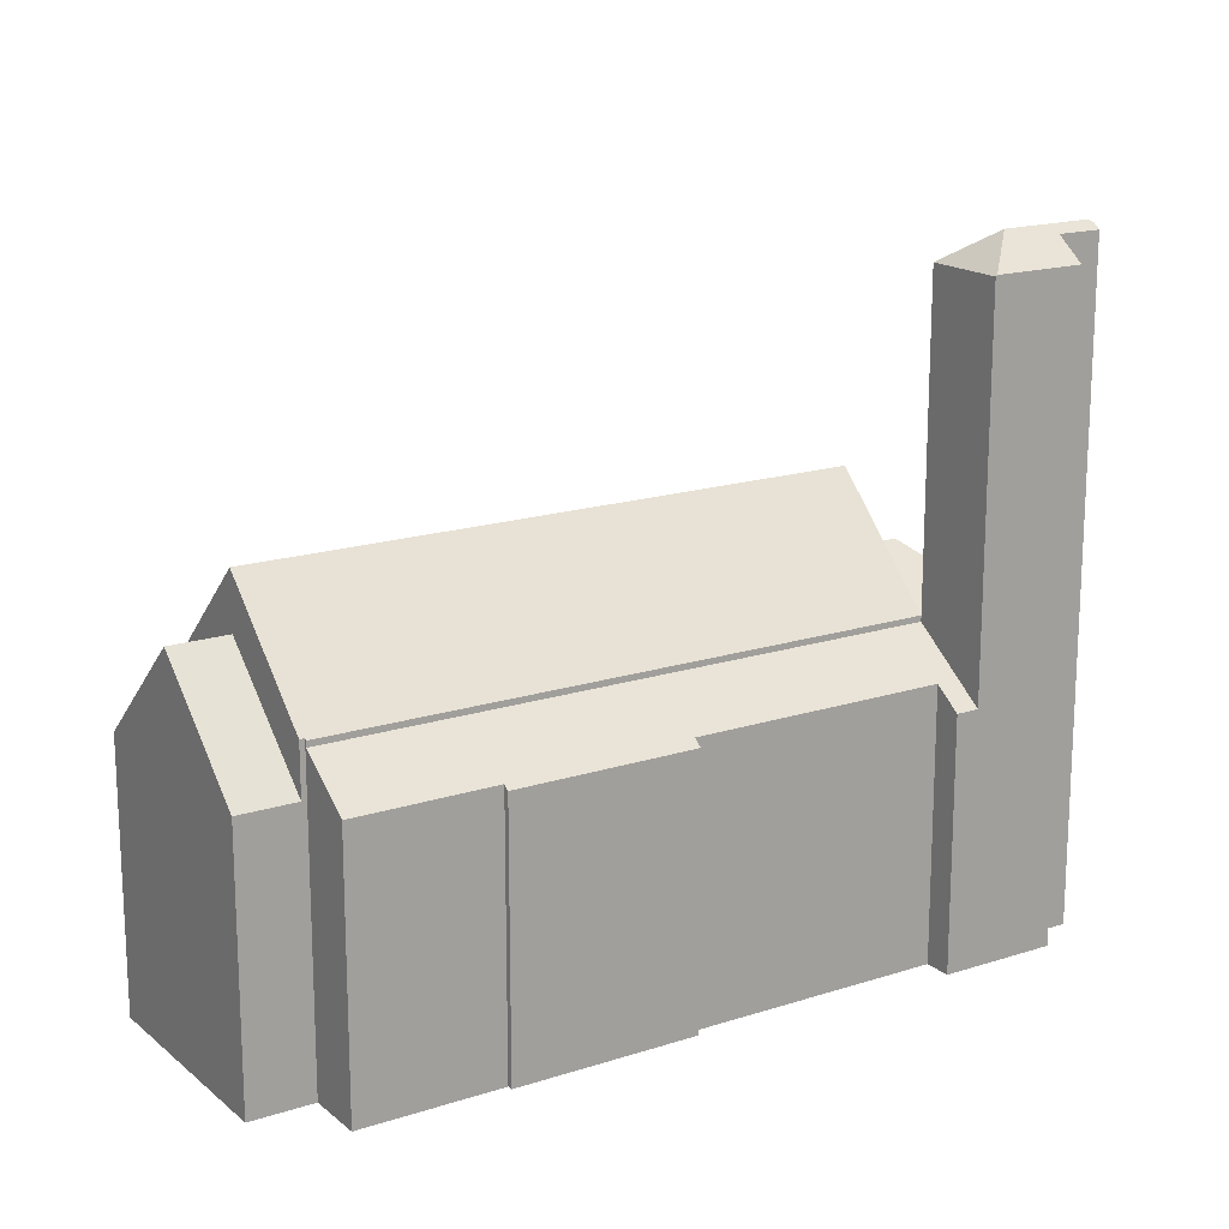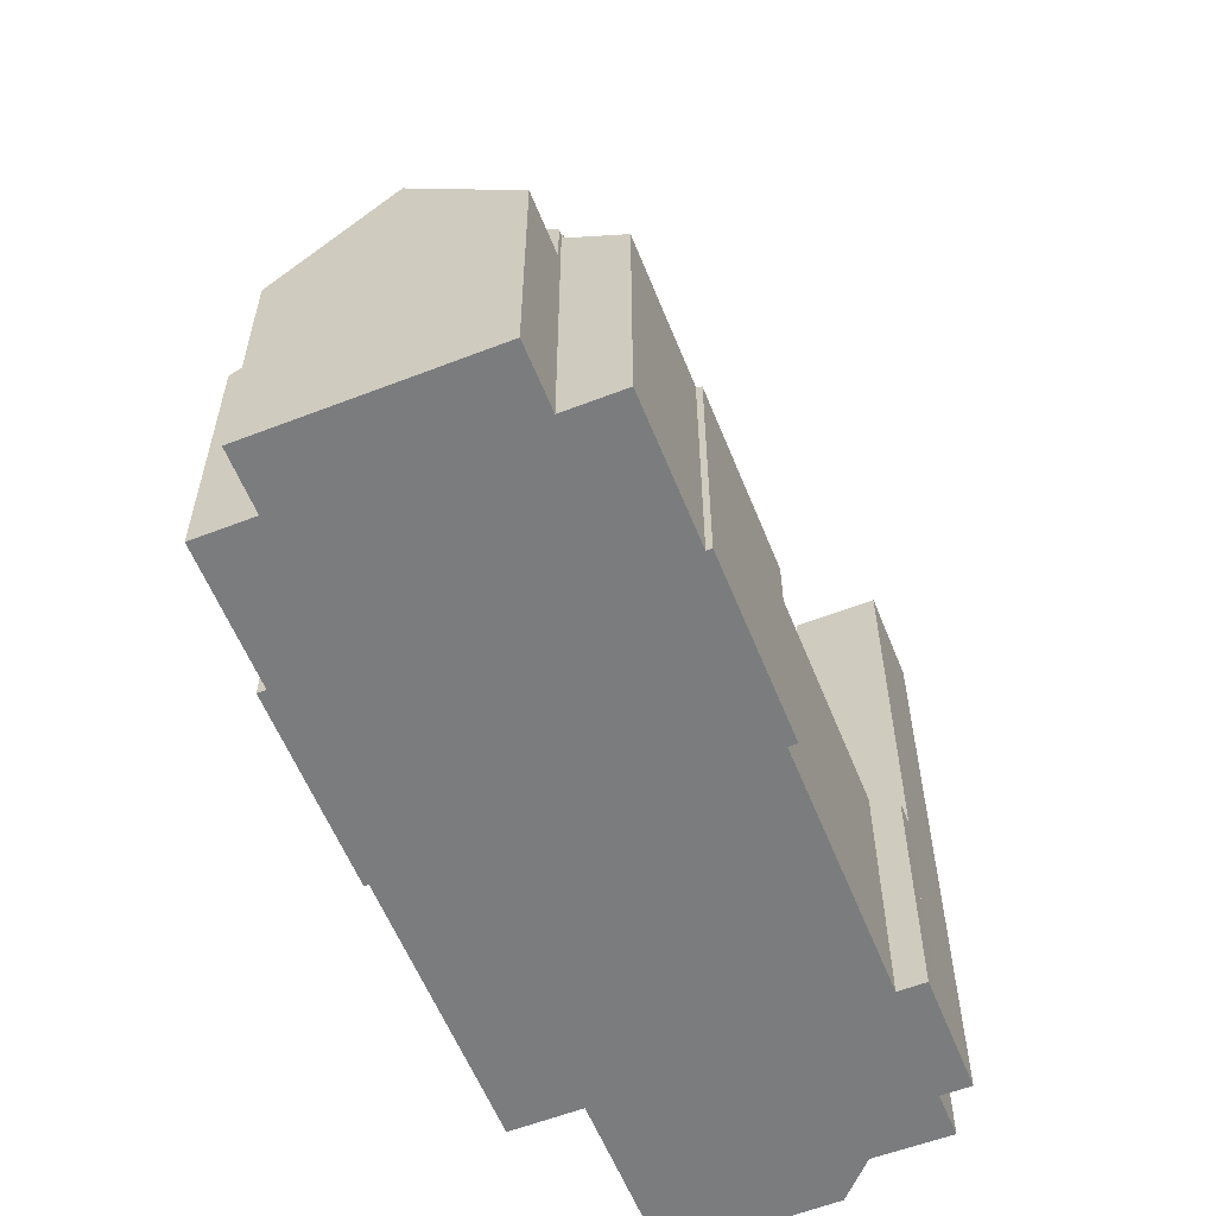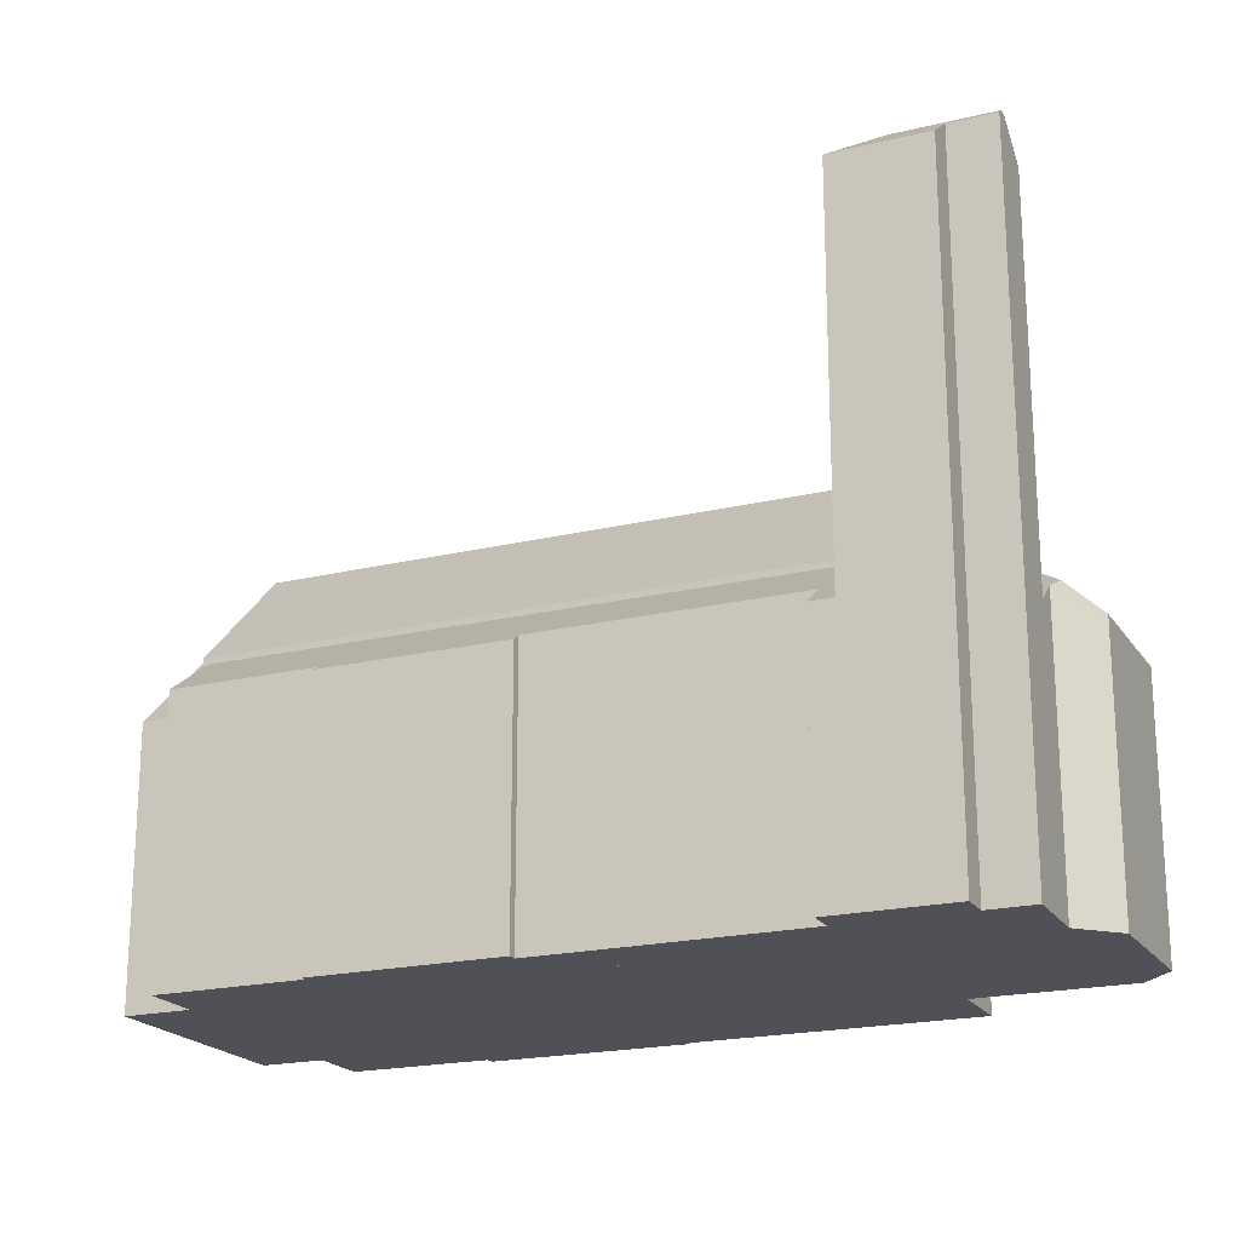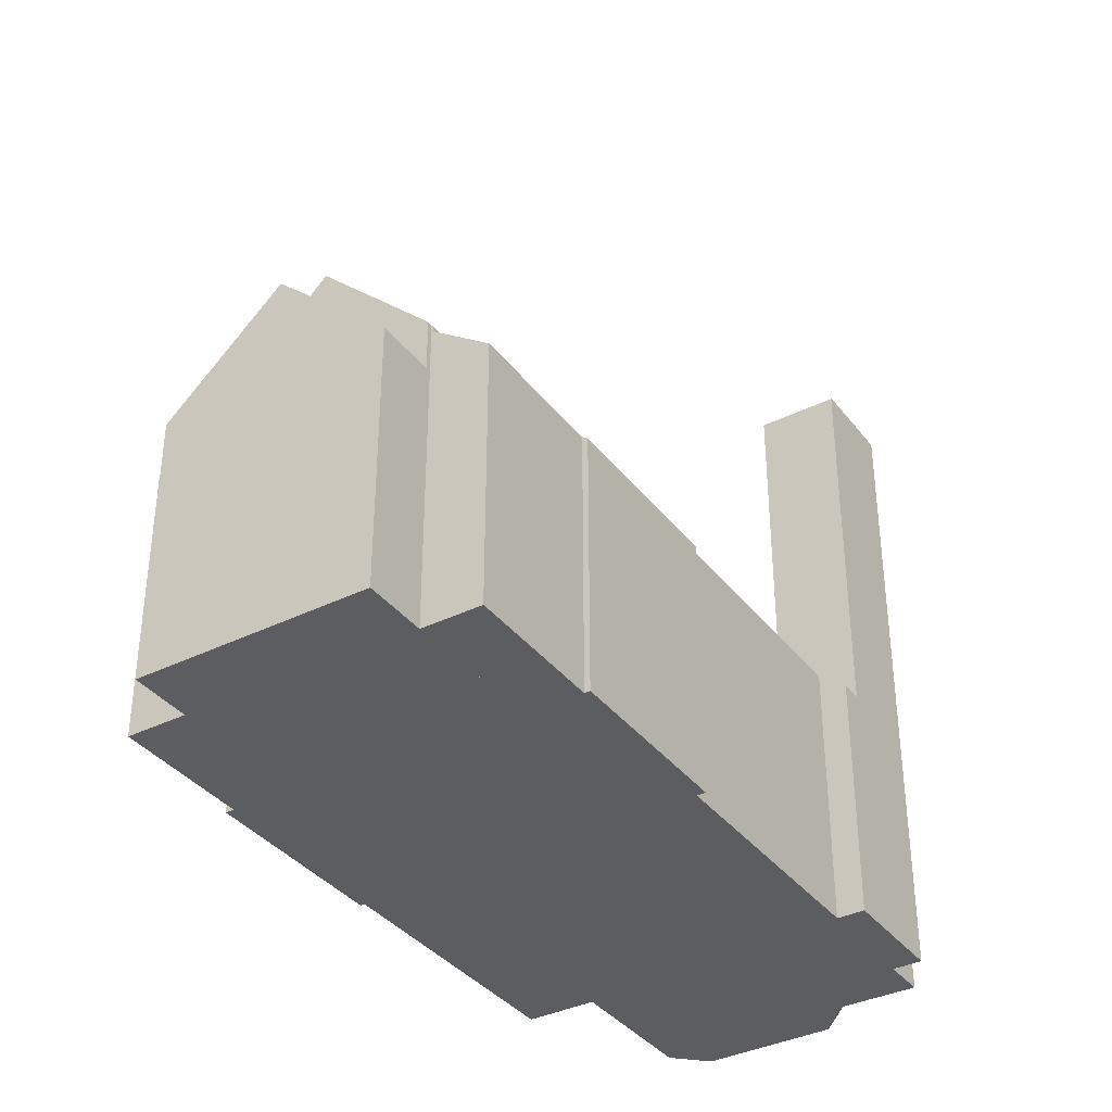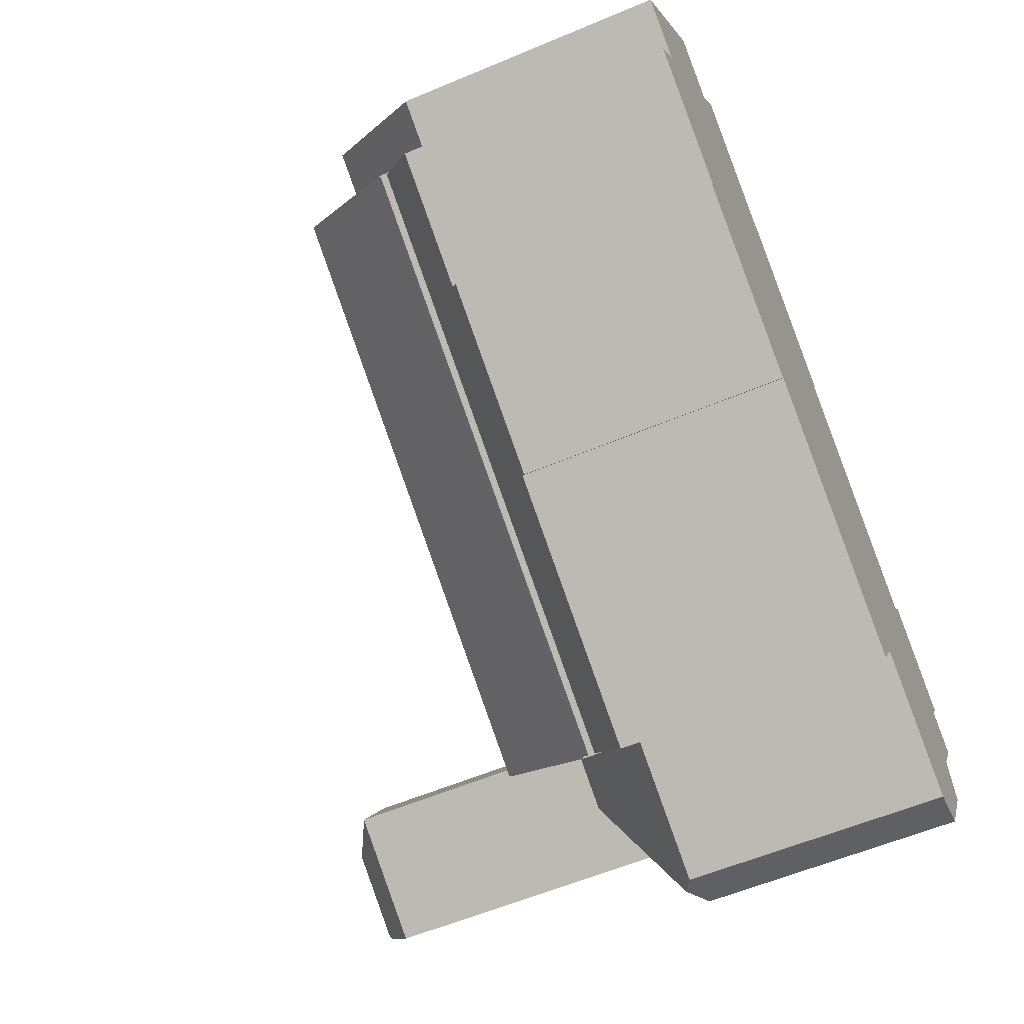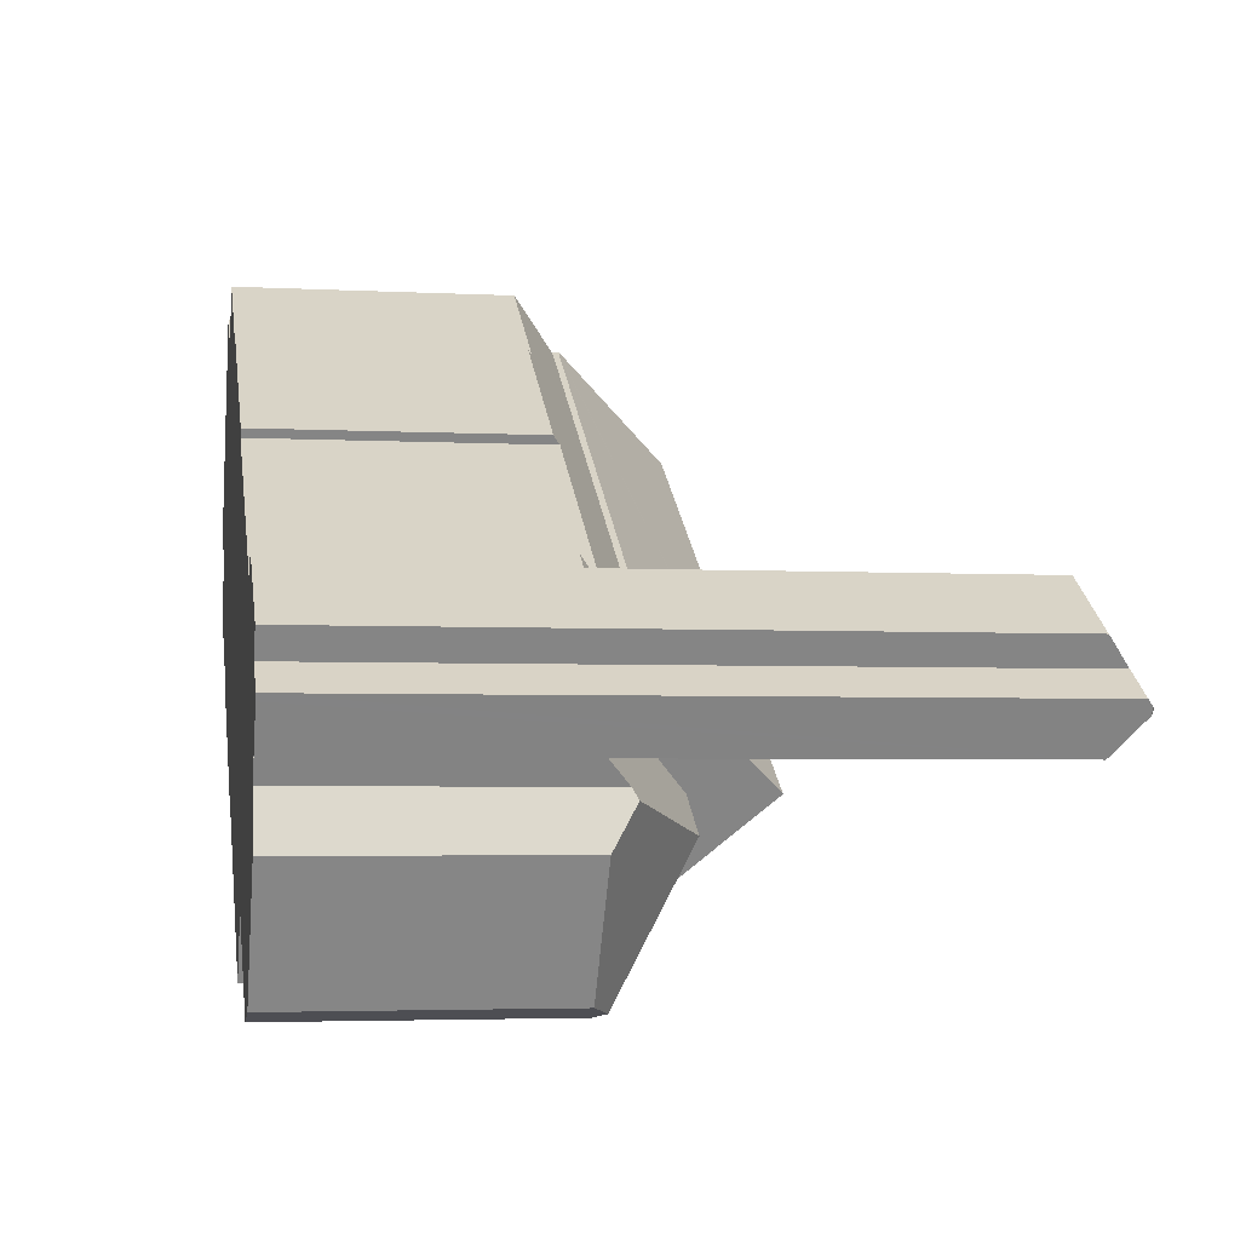
<metadata>
{"format":"obj","ext":"obj","renderer":"f3d","projection":"perspective","resolution":1024,"background":"white","views":[{"elev":17.2,"azim":-0.6,"up":"+Y"},{"elev":-58.6,"azim":-36.1,"up":"+Y"},{"elev":-20.3,"azim":55.9,"up":"+Y"},{"elev":-36.7,"azim":-25.2,"up":"+Y"},{"elev":-58.5,"azim":-66.5,"up":"+Z"},{"elev":-3.8,"azim":80.2,"up":"+Z"}]}
</metadata>
<code>
v  44.17 37.63 -5.579
v  48.88 37.64 -8.537
v  44.93 39.4 -8.896
v  47.94 38.94 -10.04
v  49.7 39.4 -11.89
v  48.26 38.94 -10.24
v  49.47 38.93 -10.99
v  50.24 38.93 -11.47
v  50.02 39.23 -11.81
v  49.77 39.23 -12.2
v  41.48 37.56 -9.688
v  48.54 37.56 -14.12
v  44.09 37.56 -5.526
v  48.88 5.227e-16 -8.537
v  44.09 3.384e-16 -5.526
v  44.17 3.416e-16 -5.579
v  47.94 6.147e-16 -10.04
v  49.47 6.73e-16 -10.99
v  50.24 7.023e-16 -11.47
v  48.26 6.268e-16 -10.24
v  50.02 7.233e-16 -11.81
v  49.77 7.473e-16 -12.2
v  48.54 8.645e-16 -14.12
v  41.48 5.932e-16 -9.688
v  6.663 22.02 3.927
v  7.308 15.66 11.64
v  10.32 15.66 9.75
v  6.762 16.61 10.77
v  3.652 22.02 5.817
v  0 15.66 9.591e-16
v  3.011 15.66 -1.891
v  0.621 16.75 0.99
v  7.308 -7.128e-16 11.64
v  6.762 -6.595e-16 10.77
v  3.652 -3.562e-16 5.817
v  0 0 0
v  0.621 -6.062e-17 0.99
v  10.32 -5.97e-16 9.75
v  3.011 1.158e-16 -1.891
v  6.663 -2.405e-16 3.927
v  47.77 16.29 -15.33
v  41.48 15.15 -9.688
v  48.54 15.15 -14.12
v  47.91 16.64 -15.93
v  40.88 20.68 -17.55
v  37.78 20.68 -15.6
v  48.48 15.27 -18.26
v  44.27 15.23 -25.09
v  42.7 16.12 -25.48
v  34.35 15.56 -21.08
v  41.73 15.56 -25.72
v  37.78 9.553e-16 -15.6
v  34.35 1.291e-15 -21.08
v  47.77 9.385e-16 -15.33
v  48.48 1.118e-15 -18.26
v  44.27 1.536e-15 -25.09
v  47.91 9.757e-16 -15.93
v  41.73 1.575e-15 -25.72
v  42.7 1.56e-15 -25.48
v  7.916 15.75 -9.793
v  8.187 16.07 -9.361
v  13.22 15.75 -13.12
v  32 15.92 -24.6
v  3.043 18.24 -2.029
v  33.98 18.24 -21.45
v  27.28 15.92 -21.64
v  17.94 15.92 -15.77
v  17.8 15.75 -15.99
v  1.196 16.07 -4.972
v  17.8 9.794e-16 -15.99
v  7.916 5.996e-16 -9.793
v  13.22 8.035e-16 -13.12
v  8.187 5.732e-16 -9.361
v  1.196 3.044e-16 -4.972
v  32 1.506e-15 -24.6
v  17.94 9.656e-16 -15.77
v  27.28 1.325e-15 -21.64
v  3.043 1.242e-16 -2.029
v  33.98 1.313e-15 -21.45
v  37.78 25.37 -15.6
v  10.63 18.64 9.667
v  41.48 18.64 -9.688
v  10.58 18.73 9.588
v  6.663 25.36 3.927
v  10.32 18.73 9.75
v  3.043 18.64 -2.029
v  34.25 19.13 -21.02
v  33.98 18.64 -21.45
v  34.35 19.13 -21.08
v  3.096 18.74 -1.944
v  3.011 18.74 -1.891
v  10.58 -5.871e-16 9.588
v  10.63 -5.919e-16 9.667
v  3.096 1.19e-16 -1.944
v  34.25 1.287e-15 -21.02
v  29.29 15.59 2.428
v  29.01 15.96 1.978
v  25.78 15.58 4.634
v  44.09 14.78 -5.526
v  41.48 18.28 -9.688
v  42.91 14.78 -4.787
v  42.02 15.97 -6.195
v  10.63 18.28 9.667
v  23.45 15.58 6.094
v  19.76 15.83 8.011
v  19.94 15.58 8.3
v  12.46 15.82 12.59
v  19.76 -4.905e-16 8.011
v  12.46 -7.709e-16 12.59
v  19.94 -5.082e-16 8.3
v  29.29 -1.487e-16 2.428
v  25.78 -2.838e-16 4.634
v  23.45 -3.732e-16 6.094
v  42.02 3.793e-16 -6.195
v  29.01 -1.211e-16 1.978
v  42.91 2.931e-16 -4.787
g defaultobject
f 1 2 3
f 4 3 2
f 5 3 4
f 6 5 4
f 7 5 6
f 8 5 7
f 9 5 8
f 5 9 10
f 11 10 12
f 10 11 5
f 5 11 3
f 13 3 11
f 3 13 1
f 13 2 1
f 2 13 14
f 14 13 15
f 14 15 16
f 17 6 4
f 6 17 7
f 7 17 8
f 8 17 18
f 8 18 19
f 18 17 20
f 2 17 4
f 17 2 14
f 8 10 9
f 10 8 12
f 12 8 19
f 12 19 21
f 12 21 22
f 12 22 23
f 23 11 12
f 11 23 24
f 24 13 11
f 13 24 15
f 22 24 23
f 24 22 21
f 24 21 19
f 24 19 18
f 24 18 20
f 24 20 17
f 24 17 14
f 24 14 16
f 24 16 15
f 25 26 27
f 26 25 28
f 28 25 29
f 30 25 31
f 25 30 32
f 25 32 29
f 32 28 29
f 28 32 26
f 26 32 33
f 33 32 30
f 33 30 34
f 34 30 35
f 35 30 36
f 35 36 37
f 26 38 27
f 38 26 33
f 27 31 25
f 31 27 38
f 31 38 39
f 39 38 40
f 31 36 30
f 36 31 39
f 34 38 33
f 38 34 40
f 40 34 35
f 40 35 39
f 39 35 37
f 39 37 36
f 41 42 43
f 42 41 44
f 42 44 45
f 42 45 46
f 47 45 44
f 45 47 48
f 45 48 49
f 50 49 51
f 49 50 45
f 45 50 46
f 50 42 46
f 42 50 24
f 24 50 52
f 52 50 53
f 24 43 42
f 43 24 23
f 43 54 41
f 54 43 23
f 55 48 47
f 48 55 56
f 41 47 44
f 47 41 54
f 47 54 55
f 55 54 57
f 48 51 49
f 51 48 58
f 58 48 56
f 58 56 59
f 58 50 51
f 50 58 53
f 52 23 24
f 23 52 54
f 54 52 57
f 57 52 53
f 57 53 55
f 55 53 56
f 56 53 59
f 59 53 58
f 60 61 62
f 63 64 65
f 64 63 66
f 64 66 67
f 64 67 68
f 64 68 62
f 64 62 61
f 64 61 69
f 70 62 68
f 62 70 60
f 60 70 71
f 71 70 72
f 73 69 61
f 69 73 74
f 75 66 63
f 66 75 67
f 67 75 76
f 76 75 77
f 60 73 61
f 73 60 71
f 69 78 64
f 78 69 74
f 78 65 64
f 65 78 79
f 79 63 65
f 63 79 75
f 76 68 67
f 68 76 70
f 78 75 79
f 75 78 77
f 77 78 76
f 76 78 70
f 70 78 72
f 72 78 73
f 73 78 74
f 71 72 73
f 80 81 82
f 81 80 83
f 83 80 84
f 83 84 85
f 86 87 88
f 87 80 89
f 80 87 84
f 84 87 90
f 90 87 86
f 84 90 91
f 85 92 83
f 92 85 38
f 93 82 81
f 82 93 24
f 92 81 83
f 81 92 93
f 86 94 90
f 94 86 78
f 91 85 84
f 85 91 38
f 38 91 40
f 40 91 39
f 82 89 80
f 89 82 24
f 89 24 53
f 53 24 52
f 95 88 87
f 88 95 79
f 53 87 89
f 87 53 95
f 88 78 86
f 78 88 79
f 94 91 90
f 91 94 39
f 52 95 53
f 95 78 79
f 78 95 52
f 78 52 24
f 78 24 92
f 92 24 93
f 78 92 94
f 94 92 39
f 39 92 40
f 38 40 92
f 96 97 98
f 99 100 101
f 102 101 100
f 103 102 100
f 97 102 103
f 98 97 103
f 104 98 103
f 105 104 103
f 106 104 105
f 107 105 103
f 107 108 105
f 108 107 109
f 110 104 106
f 104 110 98
f 98 110 96
f 96 110 111
f 111 110 112
f 112 110 113
f 97 114 102
f 114 97 115
f 116 99 101
f 99 116 15
f 108 106 105
f 106 108 110
f 114 101 102
f 101 114 116
f 93 107 103
f 107 93 109
f 96 115 97
f 115 96 111
f 99 24 100
f 24 99 15
f 24 103 100
f 103 24 93
f 116 114 15
f 110 108 113
f 24 114 93
f 114 24 15
f 93 114 115
f 93 115 111
f 93 111 112
f 93 112 113
f 93 113 108
f 93 108 109

</code>
